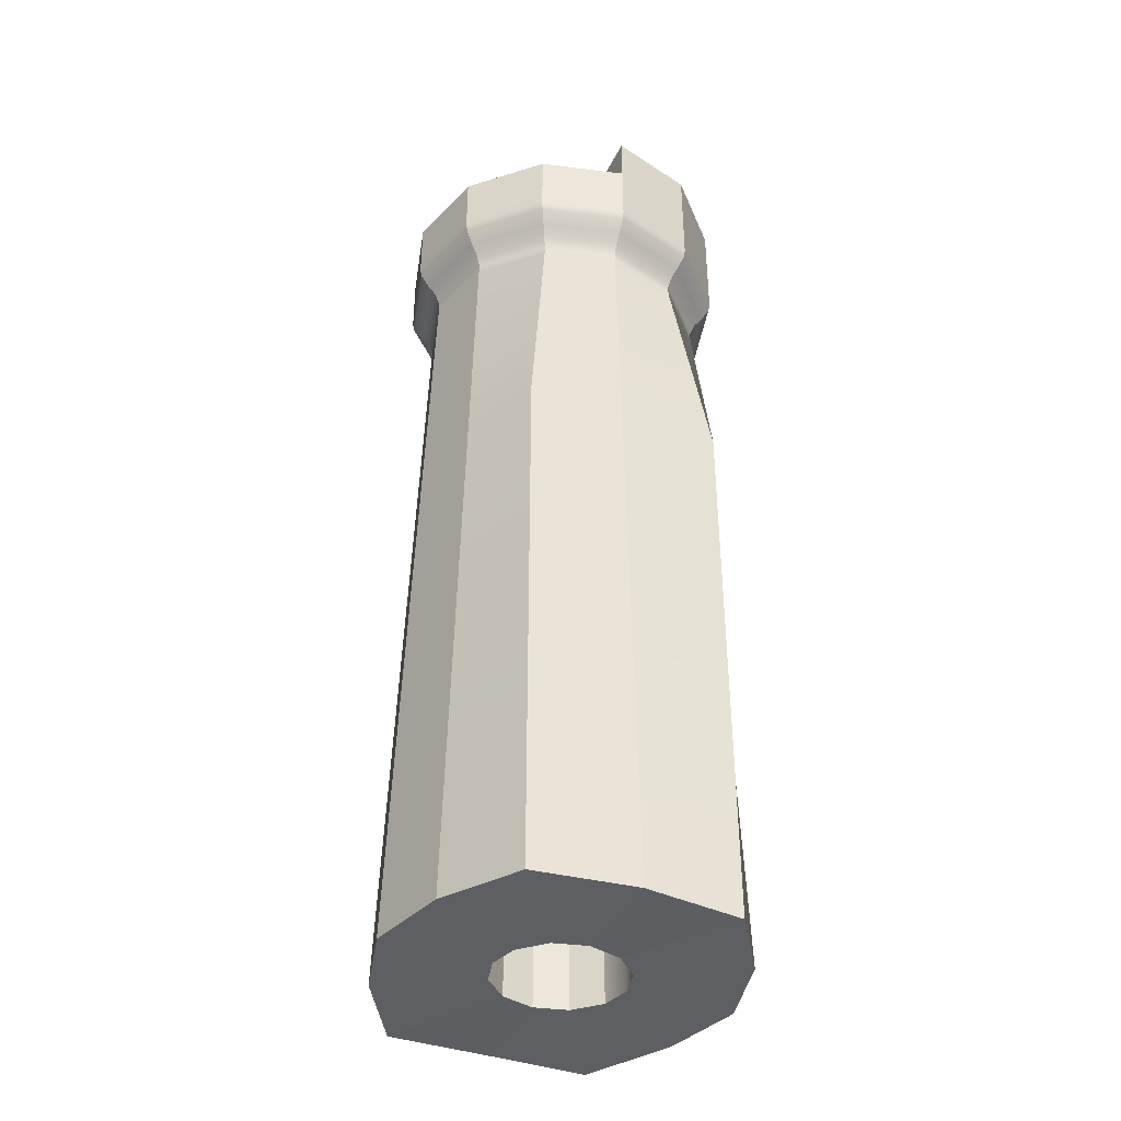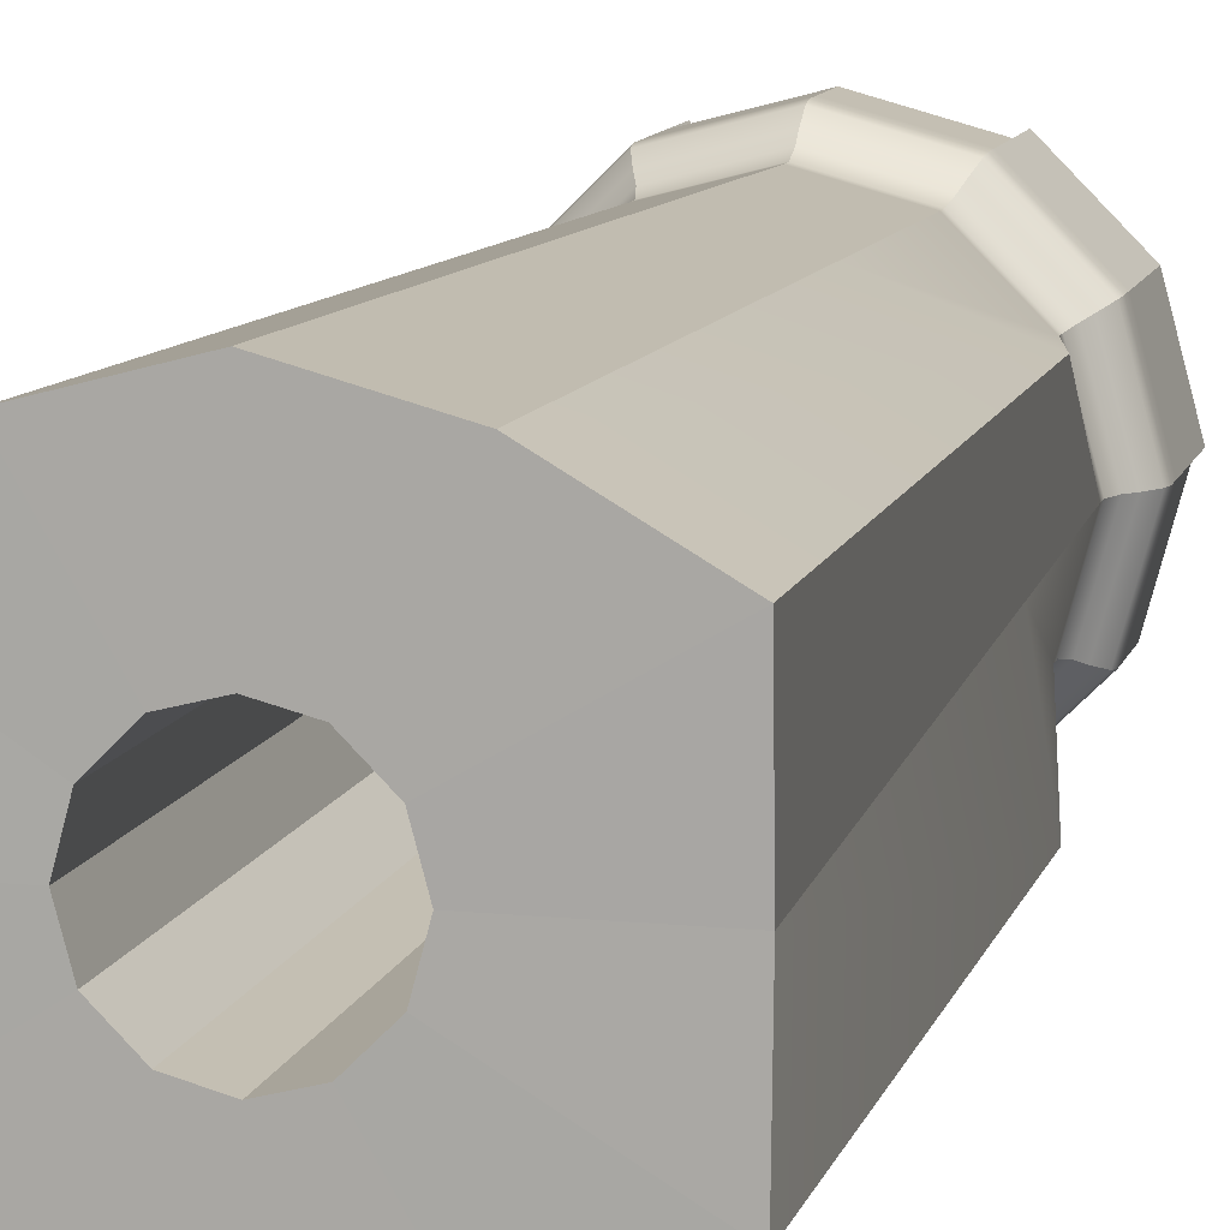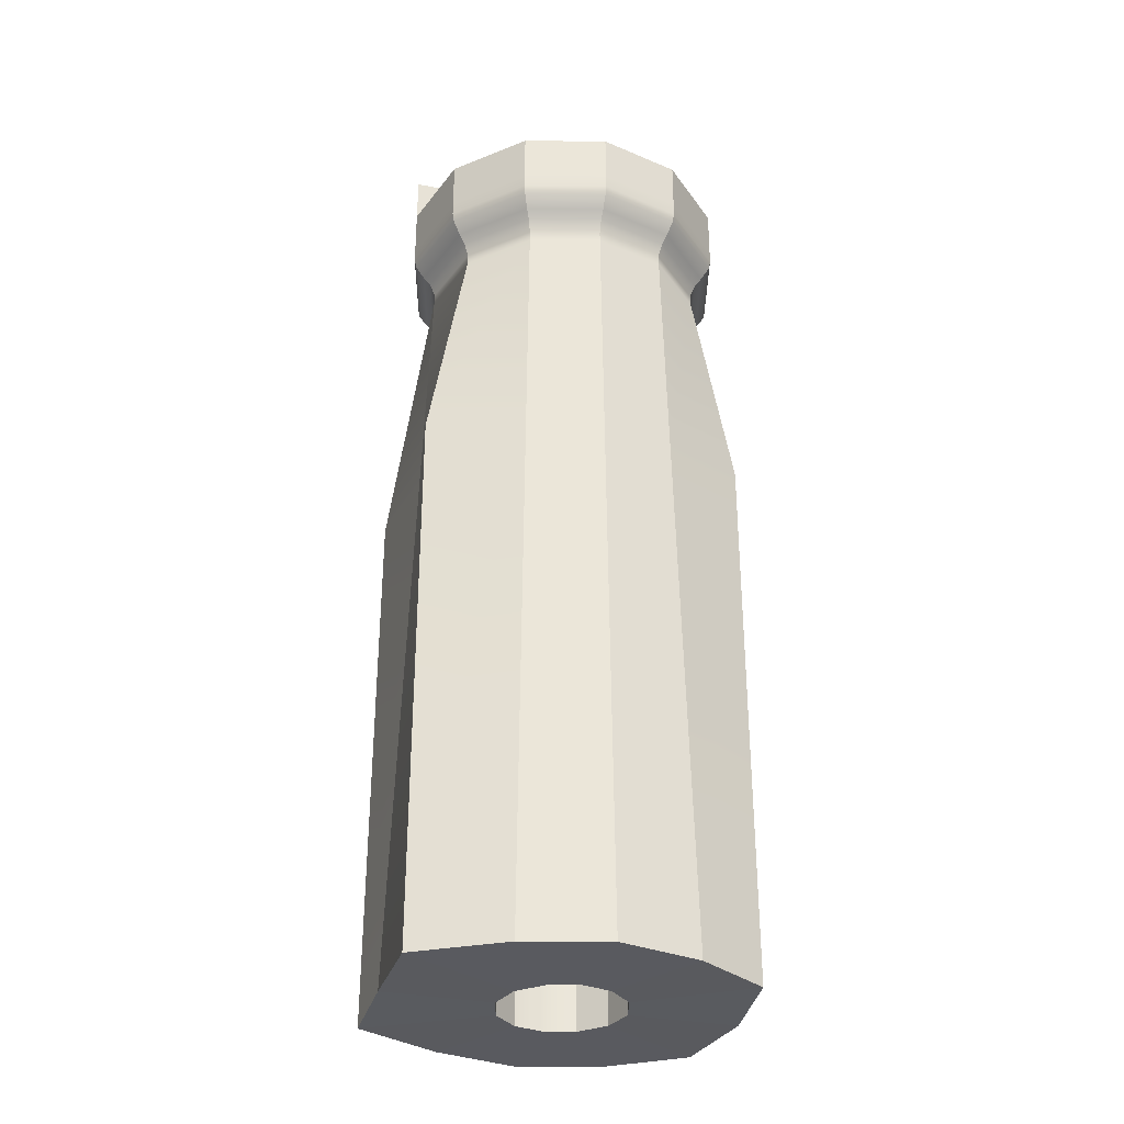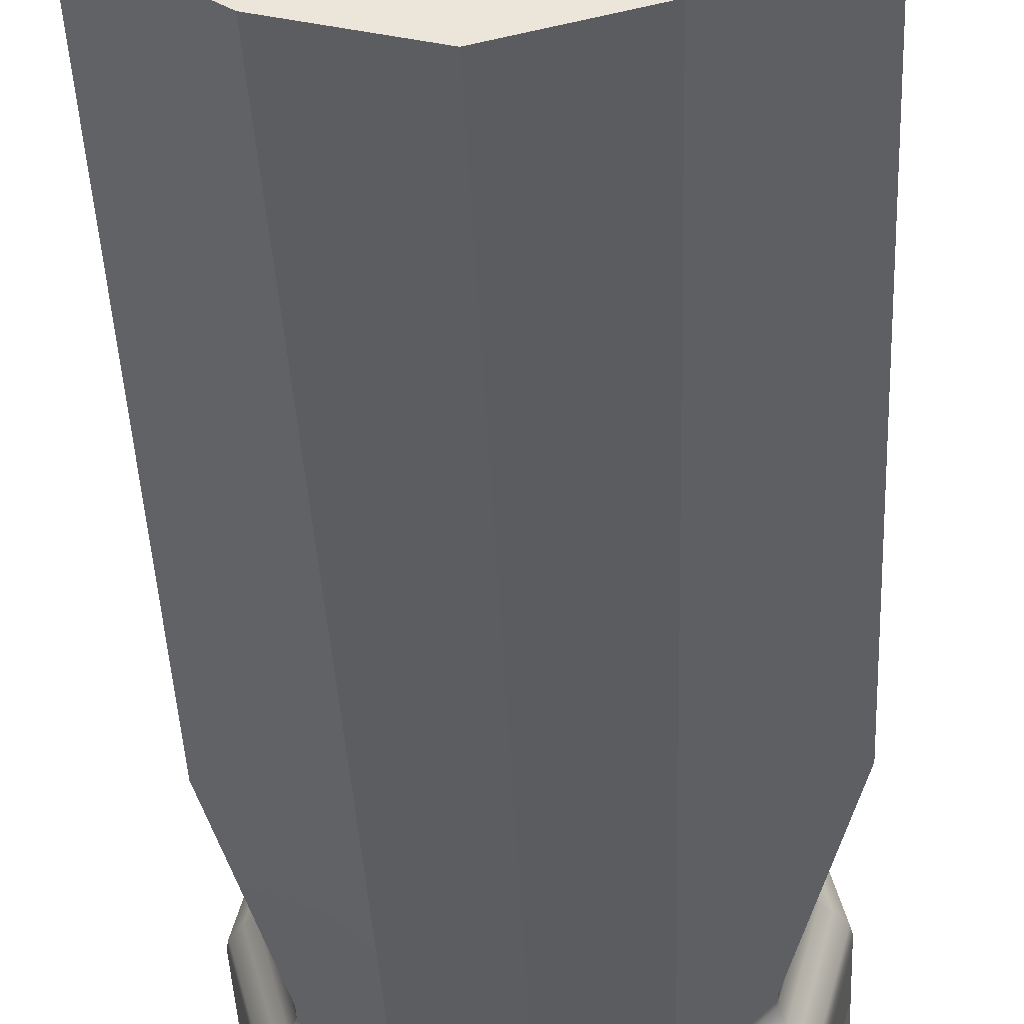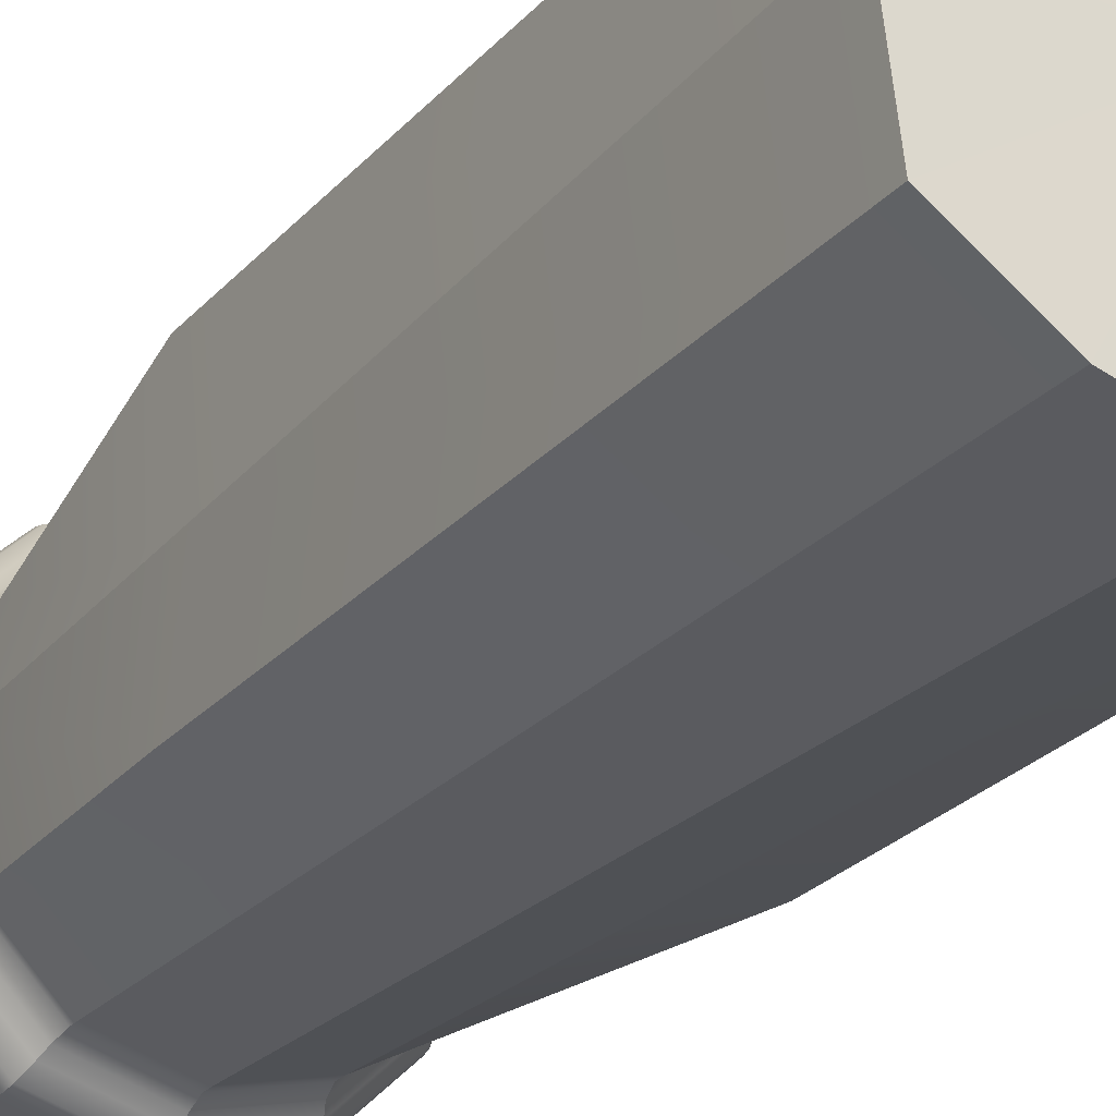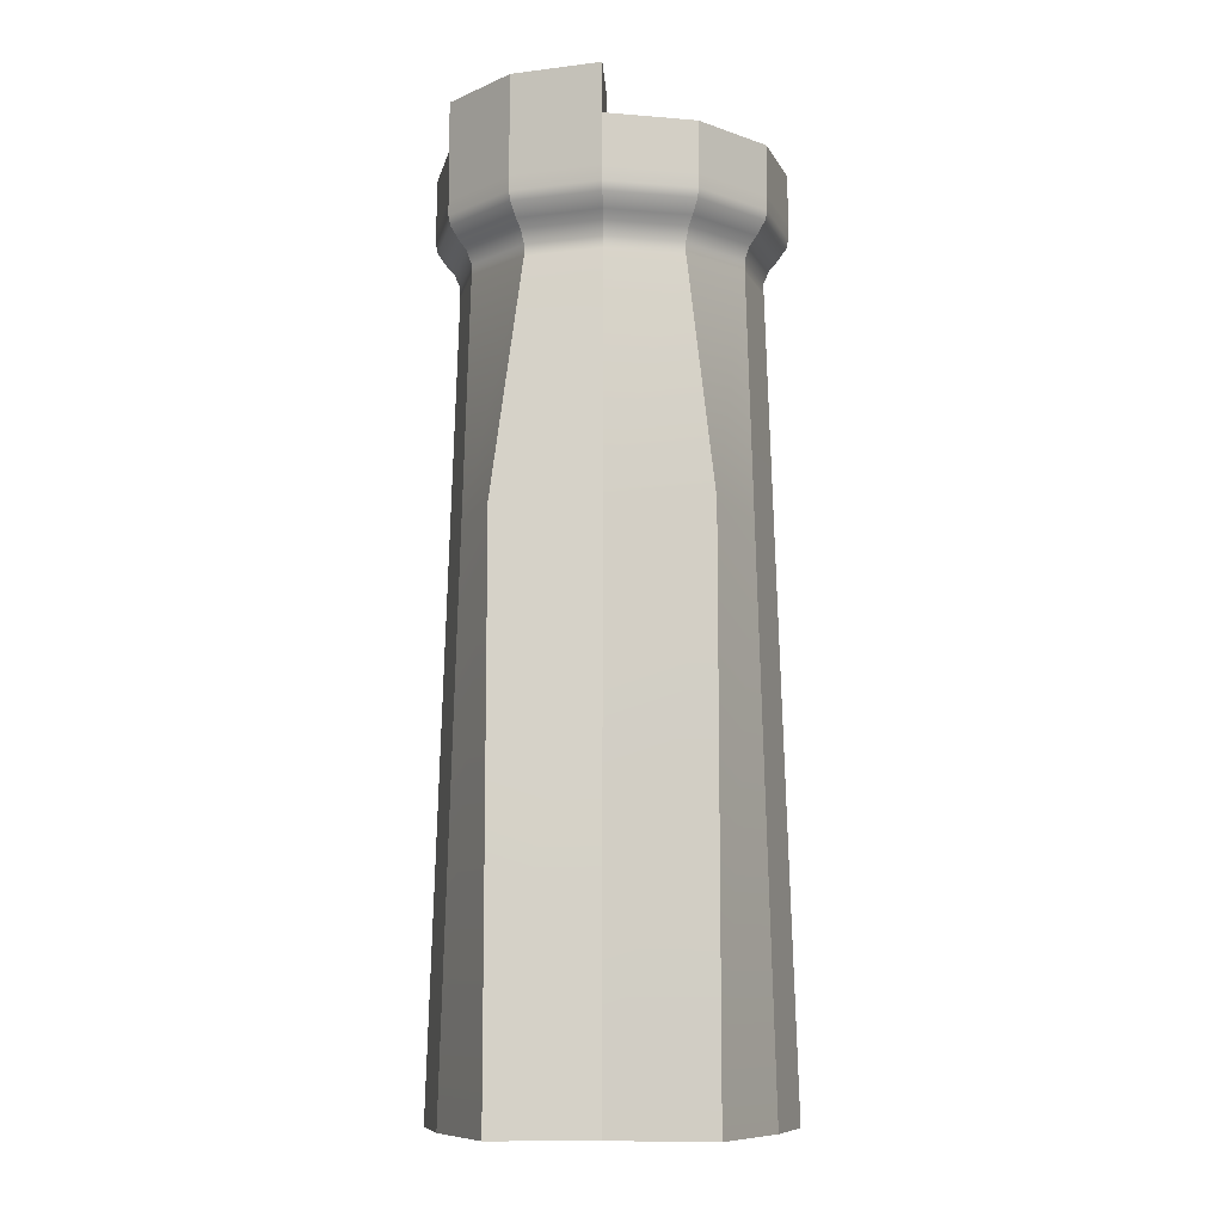
<metadata>
{"format":"obj","ext":"obj","renderer":"f3d","projection":"perspective","resolution":1024,"background":"white","views":[{"elev":-39.5,"azim":-113.9,"up":"+Y"},{"elev":10.9,"azim":14.1,"up":"+Z"},{"elev":-31.9,"azim":164.3,"up":"+Y"},{"elev":-39.5,"azim":2.3,"up":"+Z"},{"elev":-26.4,"azim":-31.7,"up":"+Z"},{"elev":-9.6,"azim":92.8,"up":"+Y"}]}
</metadata>
<code>
v -2.915 10.63 19.26
v -3.05 10.63 18.75
v -3.42 10.63 18.38
v -3.42 10.63 20.13
v -3.05 10.63 19.76
v -1.903 10.63 19.26
v -2.174 10.63 18.25
v -2.915 10.63 17.51
v -2.915 10.63 21.01
v -2.174 10.63 20.27
v -1.903 10.05 19.26
v -2.174 10.05 18.25
v -2.915 10.05 17.51
v -2.915 10.05 21.01
v -2.174 10.05 20.27
v -3.42 11.19 20.13
v -3.05 11.19 19.76
v -2.915 11.19 21.01
v -2.174 11.19 20.27
v -2.915 11.19 19.26
v -1.903 11.19 19.26
v -3.886 10.63 18.26
v -3.886 10.63 20.26
v -3.886 10.63 17.25
v -3.886 10.63 21.27
v -3.886 10.05 17.25
v -3.886 10.05 21.27
v -4.858 10.63 19.26
v -4.723 10.63 18.75
v -4.353 10.63 18.38
v -4.353 10.63 20.13
v -4.723 10.63 19.76
v -5.87 10.63 19.26
v -5.599 10.63 18.25
v -4.858 10.63 17.51
v -4.858 10.63 21.01
v -5.599 10.63 20.27
v -5.87 10.05 19.26
v -5.599 10.05 18.25
v -4.858 10.05 17.51
v -4.858 10.05 21.01
v -5.599 10.05 20.27
v -4.353 11.19 20.13
v -4.723 11.19 19.76
v -4.858 11.19 21.01
v -5.599 11.19 20.27
v -4.858 11.19 19.26
v -5.87 11.19 19.26
v -3.156 10.05 19.26
v -3.259 10.05 18.87
v -3.156 10.63 19.26
v -3.259 10.63 18.87
v -3.541 10.05 18.59
v -3.541 10.63 18.59
v -3.541 10.05 19.92
v -3.886 10.05 20.01
v -3.886 10.63 20.02
v -3.541 10.63 19.92
v -3.259 10.05 19.64
v -3.259 10.63 19.64
v -3.886 10.05 18.5
v -3.886 10.63 18.5
v -4.513 10.05 18.87
v -4.513 10.63 18.87
v -4.617 10.63 19.26
v -4.617 10.05 19.26
v -4.232 10.05 18.59
v -4.232 10.63 18.59
v -4.232 10.05 19.92
v -4.232 10.63 19.92
v -4.513 10.05 19.64
v -4.513 10.63 19.64
v -1.903 9.878 19.26
v -2.174 9.878 18.25
v -3.156 9.878 19.26
v -3.259 9.878 18.87
v -2.174 9.878 20.27
v -3.259 9.878 19.64
v -2.915 9.878 21.01
v -3.541 9.878 19.92
v -3.886 9.878 21.27
v -3.886 9.878 20.01
v -4.858 9.878 21.01
v -4.232 9.878 19.92
v -5.599 9.878 20.27
v -4.513 9.878 19.64
v -5.87 9.878 19.26
v -4.617 9.878 19.26
v -5.599 9.878 18.25
v -4.513 9.878 18.87
v -4.858 9.878 17.51
v -4.232 9.878 18.59
v -3.886 9.878 17.25
v -3.886 9.878 18.5
v -2.915 9.878 17.51
v -3.541 9.878 18.59
v -1.926 9.77 19.26
v -2.194 9.77 18.26
v -3.156 9.77 19.26
v -3.259 9.77 18.87
v -2.194 9.77 20.26
v -3.259 9.77 19.64
v -2.926 9.77 20.99
v -3.541 9.77 19.92
v -3.886 9.77 21.25
v -3.886 9.77 20.01
v -4.847 9.77 20.99
v -4.232 9.77 19.92
v -5.579 9.77 20.26
v -4.513 9.77 19.64
v -5.847 9.77 19.26
v -4.617 9.77 19.26
v -5.579 9.77 18.26
v -4.513 9.77 18.87
v -4.847 9.77 17.53
v -4.232 9.77 18.59
v -3.886 9.77 17.27
v -3.886 9.77 18.5
v -2.926 9.77 17.53
v -3.541 9.77 18.59
v -2.034 9.612 19.26
v -2.287 9.612 18.31
v -3.156 9.612 19.26
v -3.259 9.612 18.87
v -2.287 9.612 20.2
v -3.259 9.612 19.64
v -2.979 9.612 20.89
v -3.541 9.612 19.92
v -3.886 9.612 21.14
v -3.886 9.612 20.01
v -4.794 9.612 20.89
v -4.232 9.612 19.92
v -5.486 9.612 20.2
v -4.513 9.612 19.64
v -5.739 9.612 19.26
v -4.617 9.612 19.26
v -5.486 9.612 18.31
v -4.513 9.612 18.87
v -4.794 9.612 17.62
v -4.232 9.612 18.59
v -3.886 9.612 17.38
v -3.886 9.612 18.5
v -2.979 9.612 17.62
v -3.541 9.612 18.59
v -2.119 9.519 19.26
v -2.36 9.519 18.36
v -3.156 9.519 19.26
v -3.259 9.519 18.87
v -2.36 9.519 20.16
v -3.259 9.519 19.64
v -3.02 9.519 20.82
v -3.541 9.519 19.92
v -3.886 9.519 21.05
v -3.886 9.519 20.01
v -4.753 9.519 20.82
v -4.232 9.519 19.92
v -5.413 9.519 20.16
v -4.513 9.519 19.64
v -5.654 9.519 19.26
v -4.617 9.519 19.26
v -5.413 9.519 18.36
v -4.513 9.519 18.87
v -4.753 9.519 17.7
v -4.232 9.519 18.59
v -3.886 9.519 17.46
v -3.886 9.519 18.5
v -3.02 9.519 17.7
v -3.541 9.519 18.59
v -2.184 9.361 19.26
v -2.417 9.361 18.39
v -3.156 9.361 19.26
v -3.259 9.361 18.87
v -2.417 9.361 20.13
v -3.259 9.361 19.64
v -3.052 9.361 20.76
v -3.541 9.361 19.92
v -3.886 9.361 20.99
v -3.886 9.361 20.01
v -4.721 9.361 20.76
v -4.232 9.361 19.92
v -5.356 9.361 20.13
v -4.513 9.361 19.64
v -5.589 9.361 19.26
v -4.617 9.361 19.26
v -5.356 9.361 18.39
v -4.513 9.361 18.87
v -4.721 9.361 17.75
v -4.232 9.361 18.59
v -3.886 9.361 17.53
v -3.886 9.361 18.5
v -3.052 9.361 17.75
v -3.541 9.361 18.59
v -2.184 9.231 19.26
v -2.417 9.231 18.39
v -3.156 9.231 19.26
v -3.259 9.231 18.87
v -2.417 9.231 20.13
v -3.259 9.231 19.64
v -3.052 9.231 20.76
v -3.541 9.231 19.92
v -3.886 9.231 20.99
v -3.886 9.231 20.01
v -4.721 9.231 20.76
v -4.232 9.231 19.92
v -5.356 9.231 20.13
v -4.513 9.231 19.64
v -5.589 9.231 19.26
v -4.617 9.231 19.26
v -5.356 9.231 18.39
v -4.513 9.231 18.87
v -4.721 9.231 17.75
v -4.232 9.231 18.59
v -3.886 9.231 17.53
v -3.886 9.231 18.5
v -3.052 9.231 17.75
v -3.541 9.231 18.59
v -1.903 0.0258 19.26
v -1.914 0.01657 18.08
v -3.156 0.0258 19.26
v -3.259 0.0258 18.87
v -1.914 0.01657 20.44
v -3.259 0.0258 19.64
v -2.915 0.0258 21.01
v -3.541 0.0258 19.92
v -3.886 0.0258 21.27
v -3.886 0.0258 20.01
v -4.858 0.0258 21.01
v -4.232 0.0258 19.92
v -5.716 0.0325 20.44
v -4.513 0.0258 19.64
v -5.87 0.0258 19.26
v -4.617 0.0258 19.26
v -5.716 0.0325 18.08
v -4.513 0.0258 18.87
v -4.858 0.0258 17.51
v -4.232 0.0258 18.59
v -3.886 0.0258 17.25
v -3.886 0.0258 18.5
v -2.915 0.0258 17.51
v -3.541 0.0258 18.59
v -5.716 6.448 20.44
v -4.763 6.424 20.84
v -3.886 6.424 21.07
v -3.01 6.424 20.84
v -1.914 6.432 20.44
v -2.098 6.424 19.26
v -1.914 6.432 18.08
v -3.01 6.424 17.68
v -3.886 6.424 17.44
v -4.763 6.424 17.68
v -5.716 6.448 18.08
v -5.675 6.424 19.26
f 50 49 51 52
f 53 50 52 54
f 55 56 57 58
f 59 55 58 60
f 49 59 60 51
f 2 1 6 7
f 3 2 7 8
f 4 23 25 9
f 17 16 18 19
f 20 17 19 21
f 7 6 11 12
f 8 7 12 13
f 9 25 27 14
f 10 9 14 15
f 6 10 15 11
f 5 4 16 17
f 4 9 18 16
f 9 10 19 18
f 1 5 17 20
f 10 6 21 19
f 6 1 20 21
f 62 61 53 54
f 24 22 3 8
f 26 24 8 13
f 63 64 65 66
f 67 68 64 63
f 69 70 57 56
f 71 72 70 69
f 66 65 72 71
f 29 34 33 28
f 30 35 34 29
f 31 36 25 23
f 44 46 45 43
f 47 48 46 44
f 34 39 38 33
f 35 40 39 34
f 36 41 27 25
f 37 42 41 36
f 33 38 42 37
f 32 44 43 31
f 31 43 45 36
f 36 45 46 37
f 28 47 44 32
f 37 46 48 33
f 33 48 47 28
f 62 68 67 61
f 24 35 30 22
f 26 40 35 24
f 1 2 52 51
f 2 3 54 52
f 23 4 58 57
f 4 5 60 58
f 5 1 51 60
f 3 22 62 54
f 29 28 65 64
f 30 29 64 68
f 31 23 57 70
f 32 31 70 72
f 28 32 72 65
f 22 30 68 62
f 218 217 219 220
f 217 221 222 219
f 221 223 224 222
f 223 225 226 224
f 225 227 228 226
f 227 229 230 228
f 229 231 232 230
f 231 233 234 232
f 233 235 236 234
f 235 237 238 236
f 237 239 240 238
f 239 218 220 240
f 12 11 73 74
f 49 50 76 75
f 11 15 77 73
f 59 49 75 78
f 15 14 79 77
f 55 59 78 80
f 14 27 81 79
f 56 55 80 82
f 27 41 83 81
f 69 56 82 84
f 41 42 85 83
f 71 69 84 86
f 42 38 87 85
f 66 71 86 88
f 38 39 89 87
f 63 66 88 90
f 39 40 91 89
f 67 63 90 92
f 40 26 93 91
f 61 67 92 94
f 26 13 95 93
f 53 61 94 96
f 13 12 74 95
f 50 53 96 76
f 74 73 97 98
f 75 76 100 99
f 73 77 101 97
f 78 75 99 102
f 77 79 103 101
f 80 78 102 104
f 79 81 105 103
f 82 80 104 106
f 81 83 107 105
f 84 82 106 108
f 83 85 109 107
f 86 84 108 110
f 85 87 111 109
f 88 86 110 112
f 87 89 113 111
f 90 88 112 114
f 89 91 115 113
f 92 90 114 116
f 91 93 117 115
f 94 92 116 118
f 93 95 119 117
f 96 94 118 120
f 95 74 98 119
f 76 96 120 100
f 98 97 121 122
f 99 100 124 123
f 97 101 125 121
f 102 99 123 126
f 101 103 127 125
f 104 102 126 128
f 103 105 129 127
f 106 104 128 130
f 105 107 131 129
f 108 106 130 132
f 107 109 133 131
f 110 108 132 134
f 109 111 135 133
f 112 110 134 136
f 111 113 137 135
f 114 112 136 138
f 113 115 139 137
f 116 114 138 140
f 115 117 141 139
f 118 116 140 142
f 117 119 143 141
f 120 118 142 144
f 119 98 122 143
f 100 120 144 124
f 122 121 145 146
f 123 124 148 147
f 121 125 149 145
f 126 123 147 150
f 125 127 151 149
f 128 126 150 152
f 127 129 153 151
f 130 128 152 154
f 129 131 155 153
f 132 130 154 156
f 131 133 157 155
f 134 132 156 158
f 133 135 159 157
f 136 134 158 160
f 135 137 161 159
f 138 136 160 162
f 137 139 163 161
f 140 138 162 164
f 139 141 165 163
f 142 140 164 166
f 141 143 167 165
f 144 142 166 168
f 143 122 146 167
f 124 144 168 148
f 146 145 169 170
f 147 148 172 171
f 145 149 173 169
f 150 147 171 174
f 149 151 175 173
f 152 150 174 176
f 151 153 177 175
f 154 152 176 178
f 153 155 179 177
f 156 154 178 180
f 155 157 181 179
f 158 156 180 182
f 157 159 183 181
f 160 158 182 184
f 159 161 185 183
f 162 160 184 186
f 161 163 187 185
f 164 162 186 188
f 163 165 189 187
f 166 164 188 190
f 165 167 191 189
f 168 166 190 192
f 167 146 170 191
f 148 168 192 172
f 170 169 193 194
f 171 172 196 195
f 169 173 197 193
f 174 171 195 198
f 173 175 199 197
f 176 174 198 200
f 175 177 201 199
f 178 176 200 202
f 177 179 203 201
f 180 178 202 204
f 179 181 205 203
f 182 180 204 206
f 181 183 207 205
f 184 182 206 208
f 183 185 209 207
f 186 184 208 210
f 185 187 211 209
f 188 186 210 212
f 187 189 213 211
f 190 188 212 214
f 189 191 215 213
f 192 190 214 216
f 191 170 194 215
f 172 192 216 196
f 194 193 246 247
f 195 196 220 219
f 193 197 245 246
f 198 195 219 222
f 197 199 244 245
f 200 198 222 224
f 199 201 243 244
f 202 200 224 226
f 201 203 242 243
f 204 202 226 228
f 203 205 241 242
f 206 204 228 230
f 205 207 252 241
f 208 206 230 232
f 207 209 251 252
f 210 208 232 234
f 209 211 250 251
f 212 210 234 236
f 211 213 249 250
f 214 212 236 238
f 213 215 248 249
f 216 214 238 240
f 215 194 247 248
f 196 216 240 220
f 242 241 229 227
f 243 242 227 225
f 244 243 225 223
f 245 244 223 221
f 246 245 221 217
f 247 246 217 218
f 248 247 218 239
f 249 248 239 237
f 250 249 237 235
f 251 250 235 233
f 252 251 233 231
f 241 252 231 229

</code>
